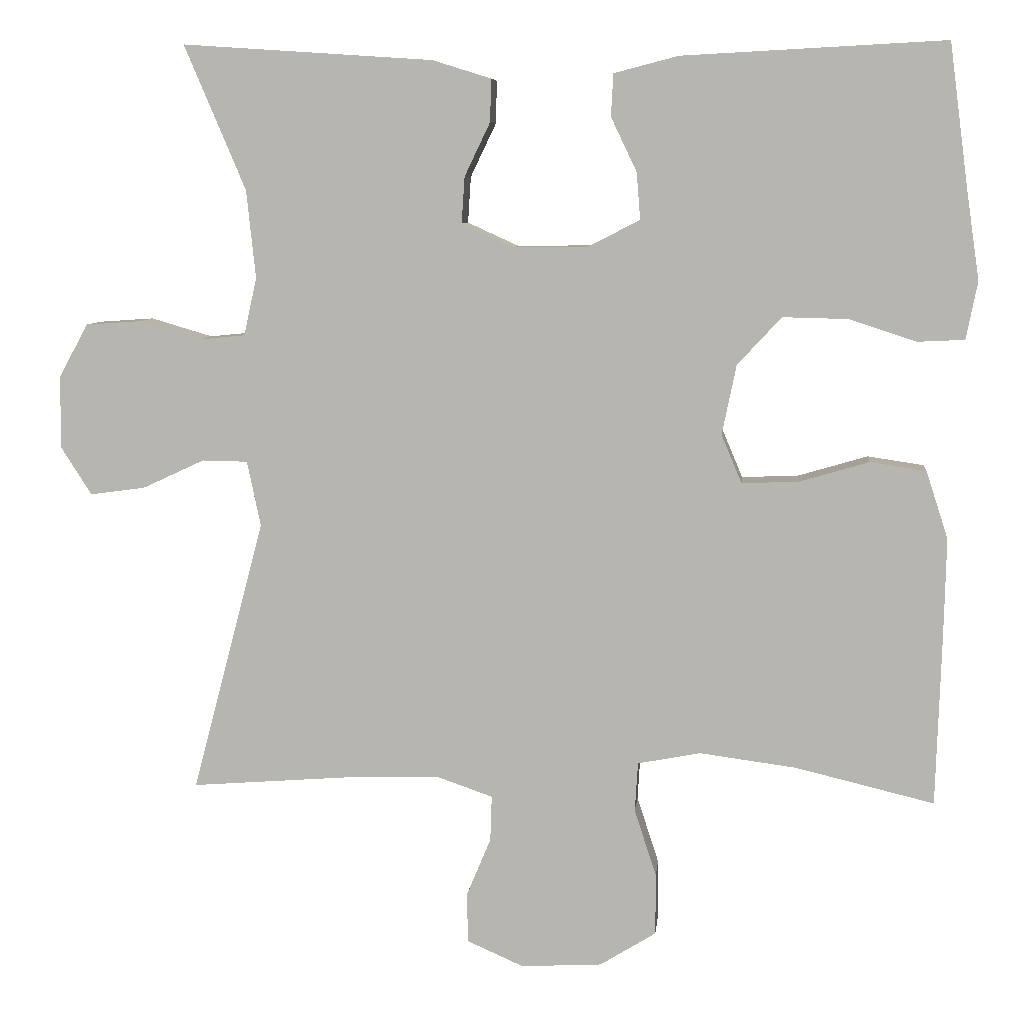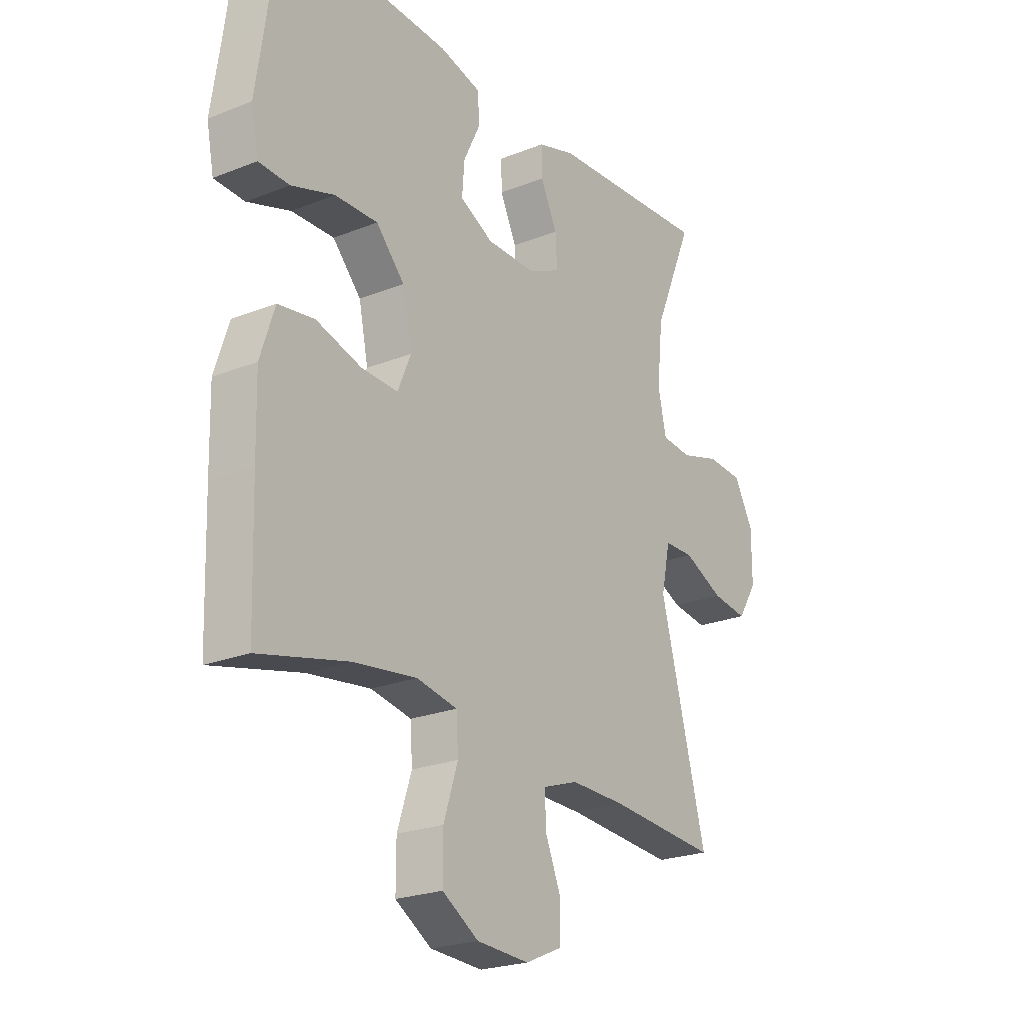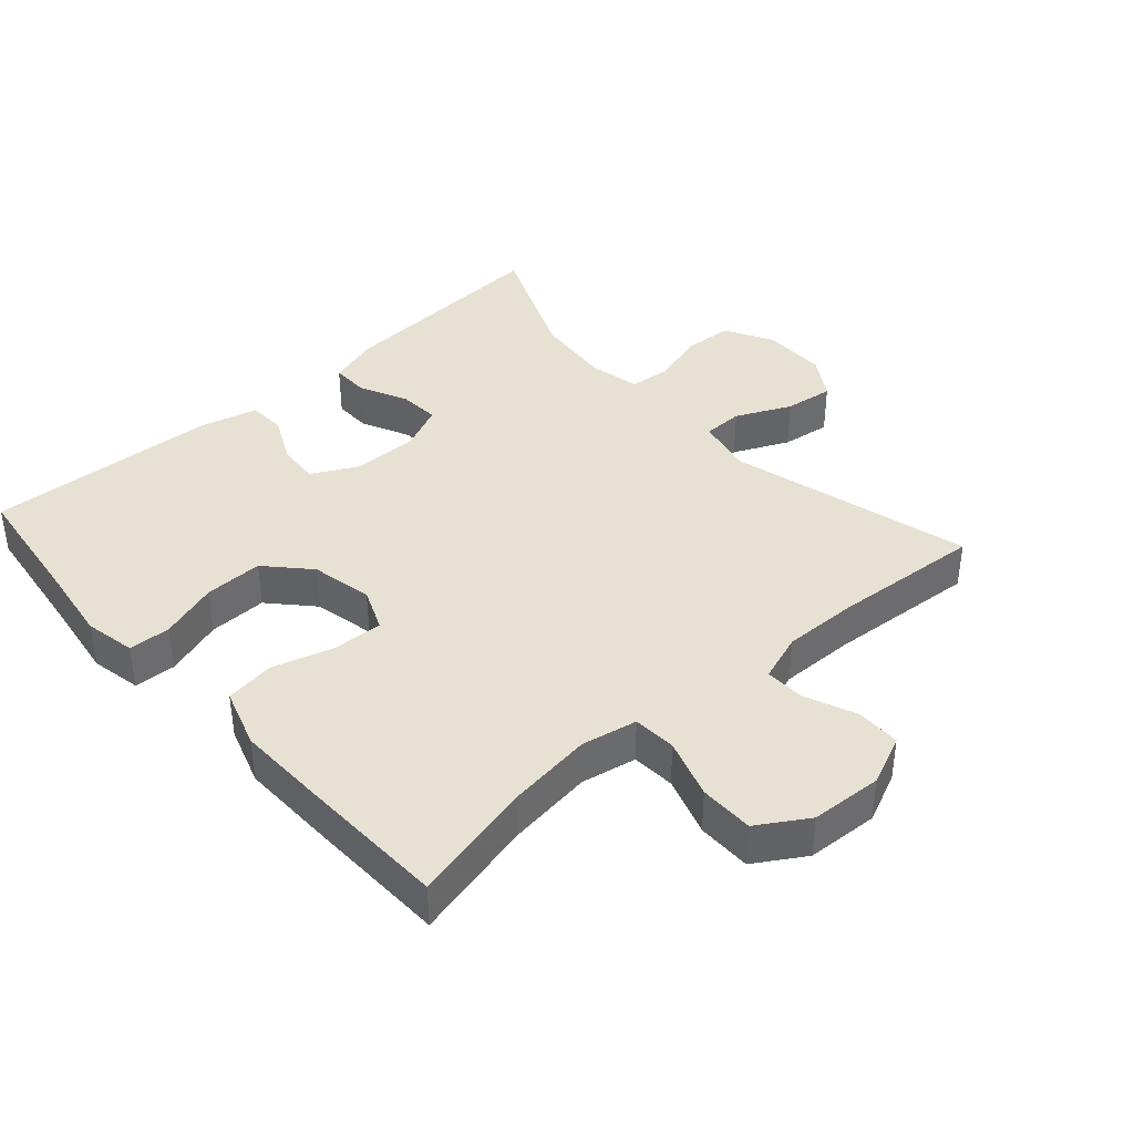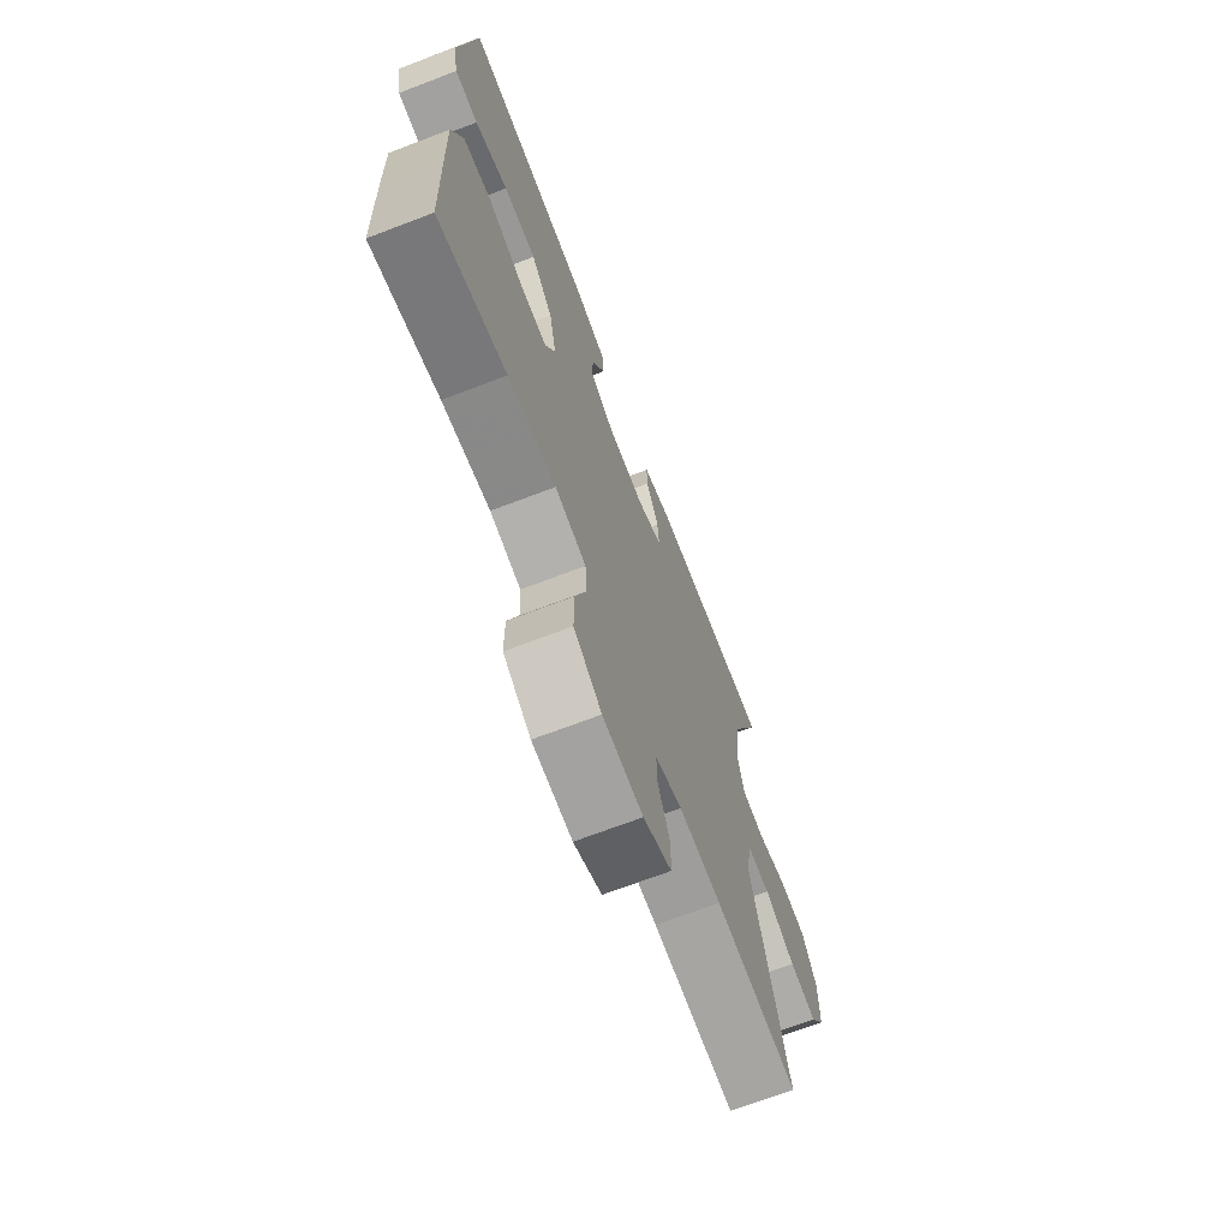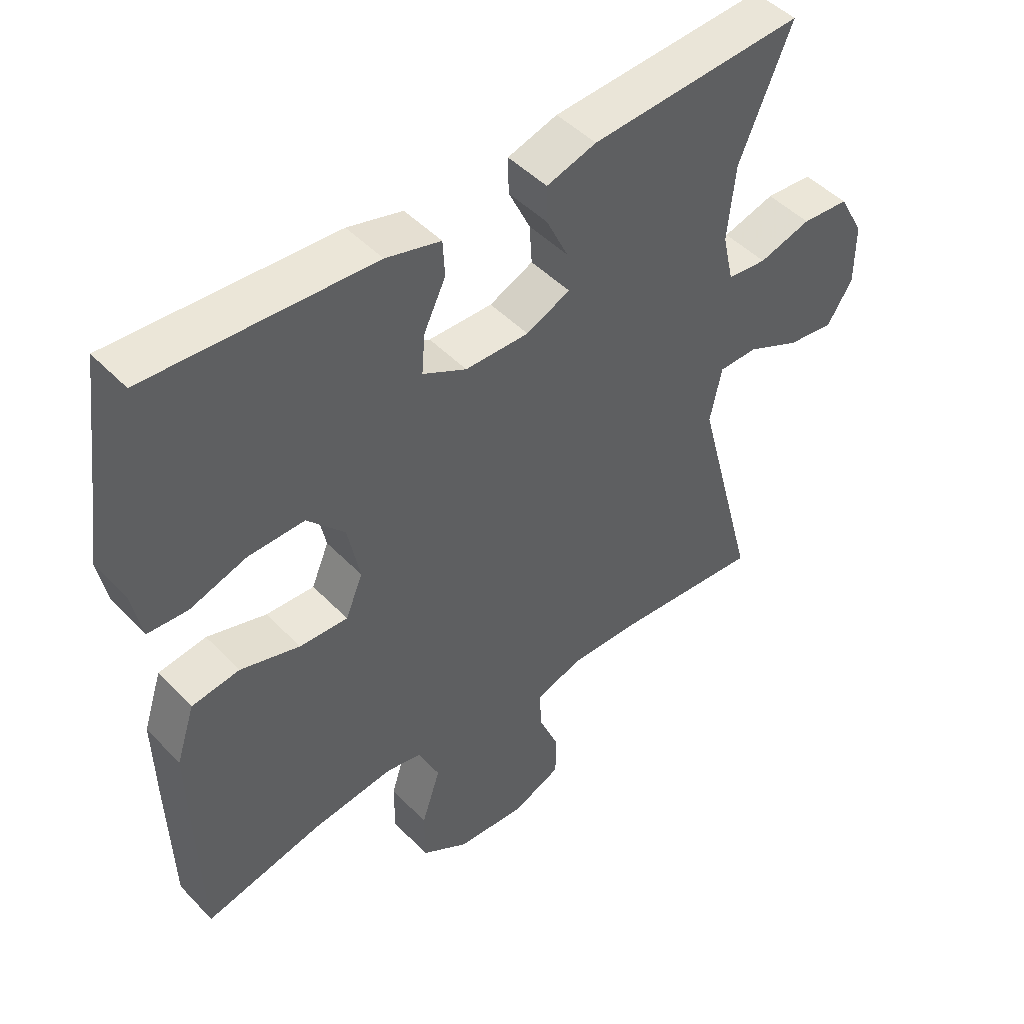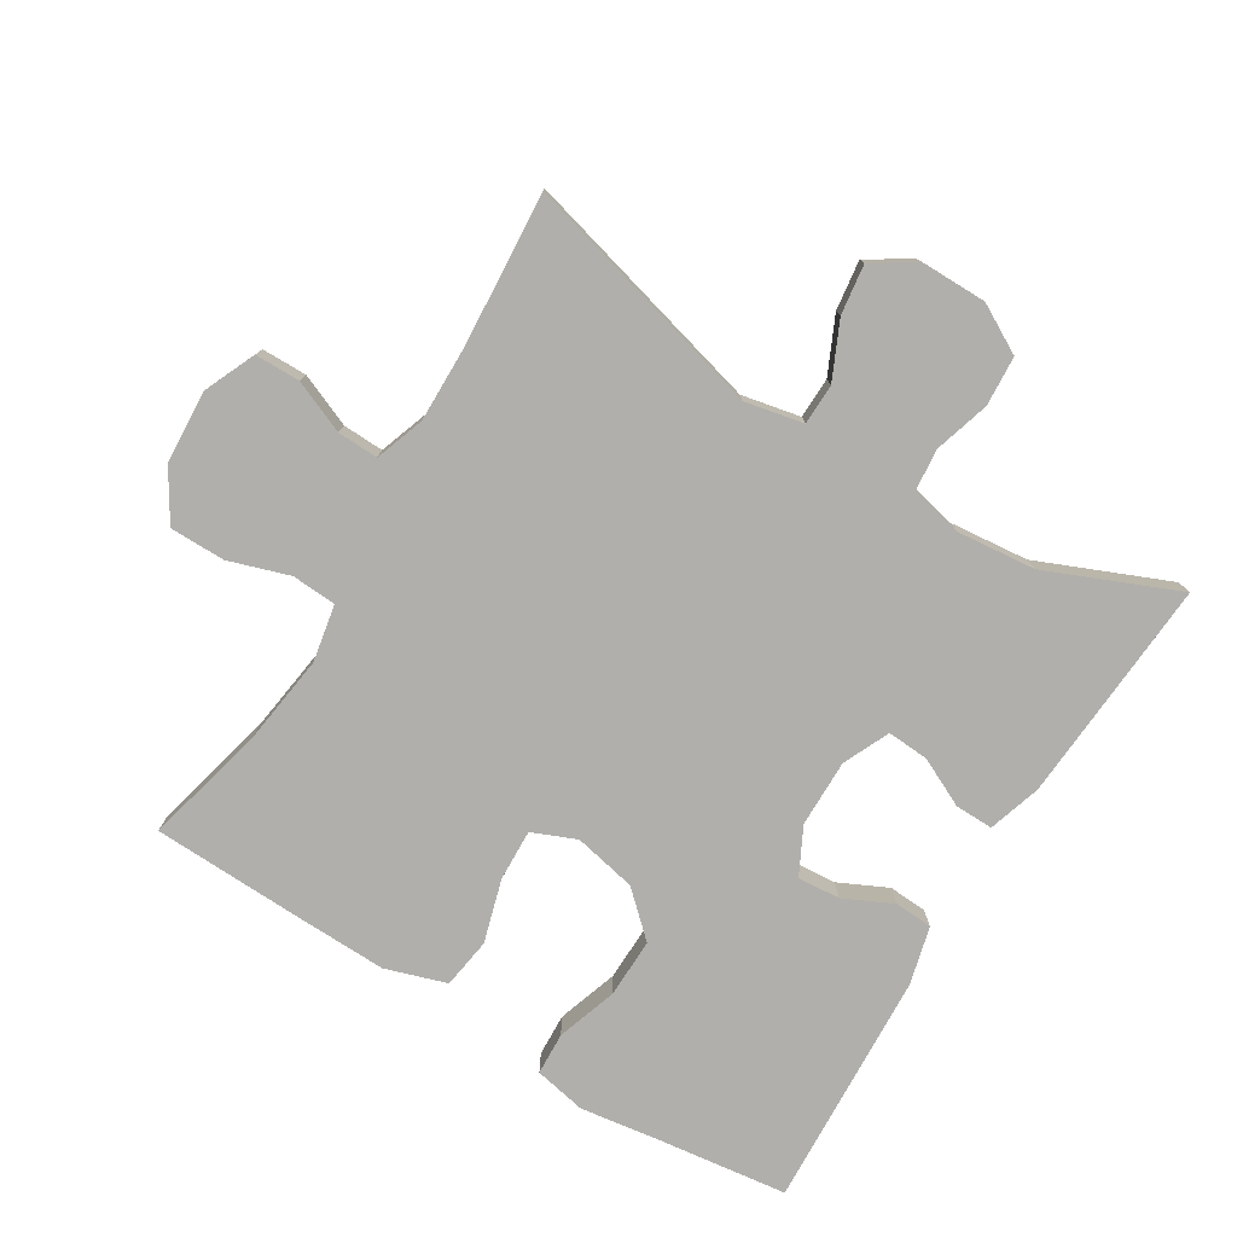
<metadata>
{"format":"obj","ext":"obj","renderer":"f3d","projection":"perspective","resolution":1024,"background":"white","views":[{"elev":7.5,"azim":5.9,"up":"+Z"},{"elev":-23.1,"azim":124.1,"up":"+Z"},{"elev":39.5,"azim":138.3,"up":"+Y"},{"elev":-69.8,"azim":110.9,"up":"+Z"},{"elev":47.1,"azim":139.1,"up":"+Z"},{"elev":-78.1,"azim":-121.6,"up":"+Y"}]}
</metadata>
<code>
v -0.5 0.07 -0.5
v -0.405 0.07 -0.139
v -0.423 0.07 -0.053
v -0.483 0.07 -0.052
v -0.565 0.07 -0.09
v -0.638 0.07 -0.1
v -0.678 0.07 -0.037
v -0.678 0.07 0.059
v -0.639 0.07 0.13
v -0.566 0.07 0.135
v -0.485 0.07 0.111
v -0.424 0.07 0.117
v -0.407 0.07 0.193
v -0.419 0.07 0.309
v -0.5 0.07 0.5
v -0.169 0.07 0.478
v -0.092 0.07 0.454
v -0.093 0.07 0.398
v -0.127 0.07 0.327
v -0.131 0.07 0.266
v -0.063 0.07 0.235
v 0.036 0.07 0.236
v 0.104 0.07 0.271
v 0.099 0.07 0.333
v 0.065 0.07 0.404
v 0.068 0.07 0.46
v 0.153 0.07 0.482
v 0.5 0.07 0.5
v 0.525 0.07 0.309
v 0.542 0.07 0.193
v 0.527 0.07 0.117
v 0.465 0.07 0.114
v 0.377 0.07 0.143
v 0.29 0.07 0.145
v 0.232 0.07 0.082
v 0.213 0.07 -0.01
v 0.24 0.07 -0.074
v 0.315 0.07 -0.071
v 0.407 0.07 -0.044
v 0.481 0.07 -0.055
v 0.51 0.07 -0.144
v 0.507 0.07 -0.276
v 0.5 0.07 -0.5
v 0.317 0.07 -0.456
v 0.189 0.07 -0.439
v 0.106 0.07 -0.455
v 0.102 0.07 -0.52
v 0.131 0.07 -0.609
v 0.131 0.07 -0.69
v 0.057 0.07 -0.736
v -0.05 0.07 -0.742
v -0.125 0.07 -0.709
v -0.126 0.07 -0.643
v -0.094 0.07 -0.566
v -0.092 0.07 -0.506
v -0.164 0.07 -0.481
v -0.277 0.07 -0.483
v -0.5 0 -0.5
v -0.405 0 -0.139
v -0.423 0 -0.053
v -0.483 0 -0.052
v -0.565 0 -0.09
v -0.638 0 -0.1
v -0.678 0 -0.037
v -0.678 0 0.059
v -0.639 0 0.13
v -0.566 0 0.135
v -0.485 0 0.111
v -0.424 0 0.117
v -0.407 0 0.193
v -0.419 0 0.309
v -0.5 0 0.5
v -0.169 0 0.478
v -0.092 0 0.454
v -0.093 0 0.398
v -0.127 0 0.327
v -0.131 0 0.266
v -0.063 0 0.235
v 0.036 0 0.236
v 0.104 0 0.271
v 0.099 0 0.333
v 0.065 0 0.404
v 0.068 0 0.46
v 0.153 0 0.482
v 0.5 0 0.5
v 0.525 0 0.309
v 0.542 0 0.193
v 0.527 0 0.117
v 0.465 0 0.114
v 0.377 0 0.143
v 0.29 0 0.145
v 0.232 0 0.082
v 0.213 0 -0.01
v 0.24 0 -0.074
v 0.315 0 -0.071
v 0.407 0 -0.044
v 0.481 0 -0.055
v 0.51 0 -0.144
v 0.507 0 -0.276
v 0.5 0 -0.5
v 0.317 0 -0.456
v 0.189 0 -0.439
v 0.106 0 -0.455
v 0.102 0 -0.52
v 0.131 0 -0.609
v 0.131 0 -0.69
v 0.057 0 -0.736
v -0.05 0 -0.742
v -0.125 0 -0.709
v -0.126 0 -0.643
v -0.094 0 -0.566
v -0.092 0 -0.506
v -0.164 0 -0.481
v -0.277 0 -0.483
f 52 53 54
f 51 52 54
f 50 51 54
f 49 50 54
f 48 49 54
f 47 48 54
f 46 47 54 55
f 42 43 44
f 41 42 44
f 40 41 44
f 39 40 44
f 38 39 44
f 37 38 44 45
f 36 37 45 46
f 31 32 33
f 30 31 33
f 29 30 33
f 29 33 34
f 28 29 34
f 27 28 34
f 26 27 34
f 25 26 34
f 24 25 34
f 23 24 34 35
f 17 18 19
f 16 17 19
f 15 16 19
f 14 15 19
f 13 14 19 20
f 12 13 20 21
f 9 10 11
f 8 9 11
f 7 8 11
f 6 7 11
f 5 6 11
f 4 5 11
f 3 4 11 12
f 12 21 22
f 3 12 22
f 2 3 22
f 46 55 56
f 36 46 56
f 35 36 56
f 23 35 56
f 22 23 56
f 2 22 56
f 2 56 57
f 1 2 57
f 111 110 109
f 111 109 108
f 111 108 107
f 111 107 106
f 111 106 105
f 111 105 104
f 112 111 104 103
f 101 100 99
f 101 99 98
f 101 98 97
f 101 97 96
f 101 96 95
f 102 101 95 94
f 103 102 94 93
f 90 89 88
f 90 88 87
f 90 87 86
f 91 90 86
f 91 86 85
f 91 85 84
f 91 84 83
f 91 83 82
f 91 82 81
f 92 91 81 80
f 76 75 74
f 76 74 73
f 76 73 72
f 76 72 71
f 77 76 71 70
f 78 77 70 69
f 68 67 66
f 68 66 65
f 68 65 64
f 68 64 63
f 68 63 62
f 68 62 61
f 69 68 61 60
f 79 78 69
f 79 69 60
f 79 60 59
f 113 112 103
f 113 103 93
f 113 93 92
f 113 92 80
f 113 80 79
f 113 79 59
f 114 113 59
f 114 59 58
f 1 58 59 2
f 2 59 60 3
f 3 60 61 4
f 4 61 62 5
f 5 62 63 6
f 6 63 64 7
f 7 64 65 8
f 8 65 66 9
f 9 66 67 10
f 10 67 68 11
f 11 68 69 12
f 12 69 70 13
f 13 70 71 14
f 14 71 72 15
f 15 72 73 16
f 16 73 74 17
f 17 74 75 18
f 18 75 76 19
f 19 76 77 20
f 20 77 78 21
f 21 78 79 22
f 22 79 80 23
f 23 80 81 24
f 24 81 82 25
f 25 82 83 26
f 26 83 84 27
f 27 84 85 28
f 28 85 86 29
f 29 86 87 30
f 30 87 88 31
f 31 88 89 32
f 32 89 90 33
f 33 90 91 34
f 34 91 92 35
f 35 92 93 36
f 36 93 94 37
f 37 94 95 38
f 38 95 96 39
f 39 96 97 40
f 40 97 98 41
f 41 98 99 42
f 42 99 100 43
f 43 100 101 44
f 44 101 102 45
f 45 102 103 46
f 46 103 104 47
f 47 104 105 48
f 48 105 106 49
f 49 106 107 50
f 50 107 108 51
f 51 108 109 52
f 52 109 110 53
f 53 110 111 54
f 54 111 112 55
f 55 112 113 56
f 56 113 114 57
f 57 114 58 1

</code>
